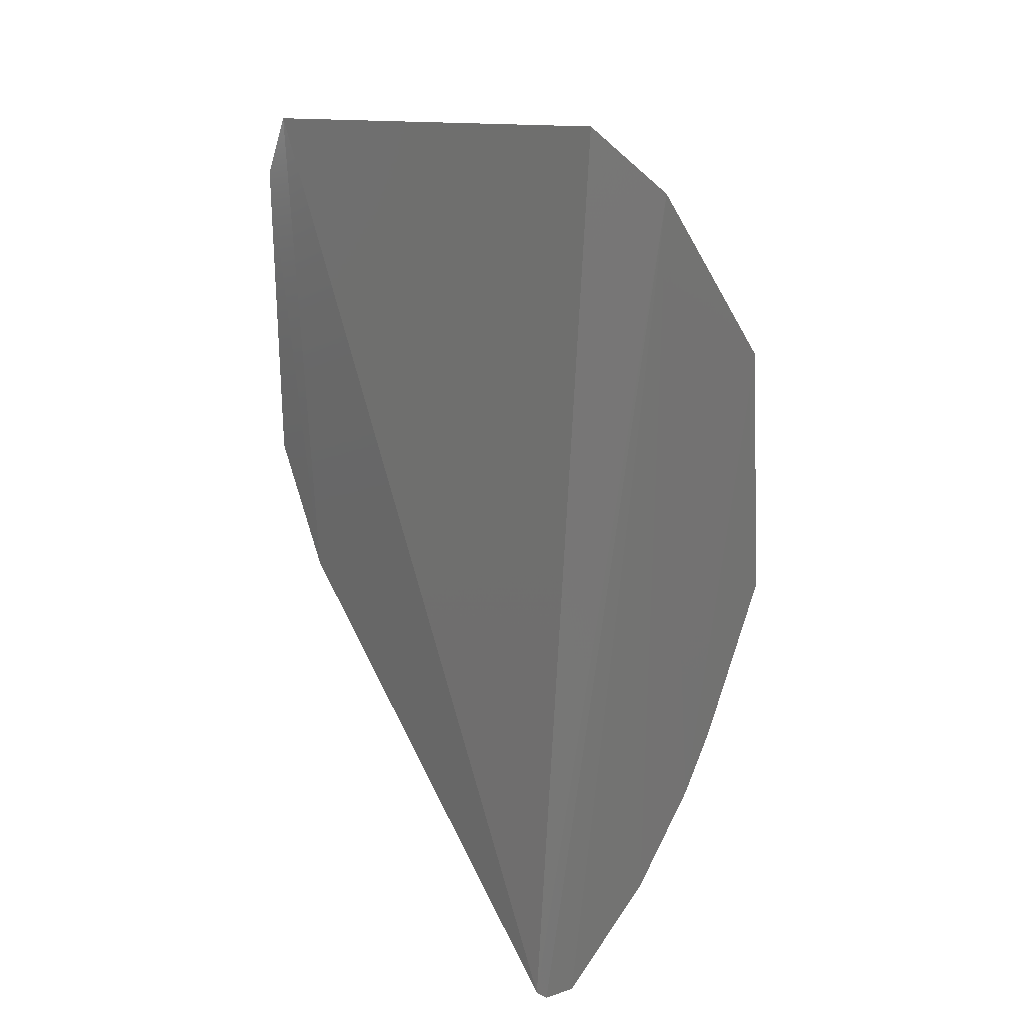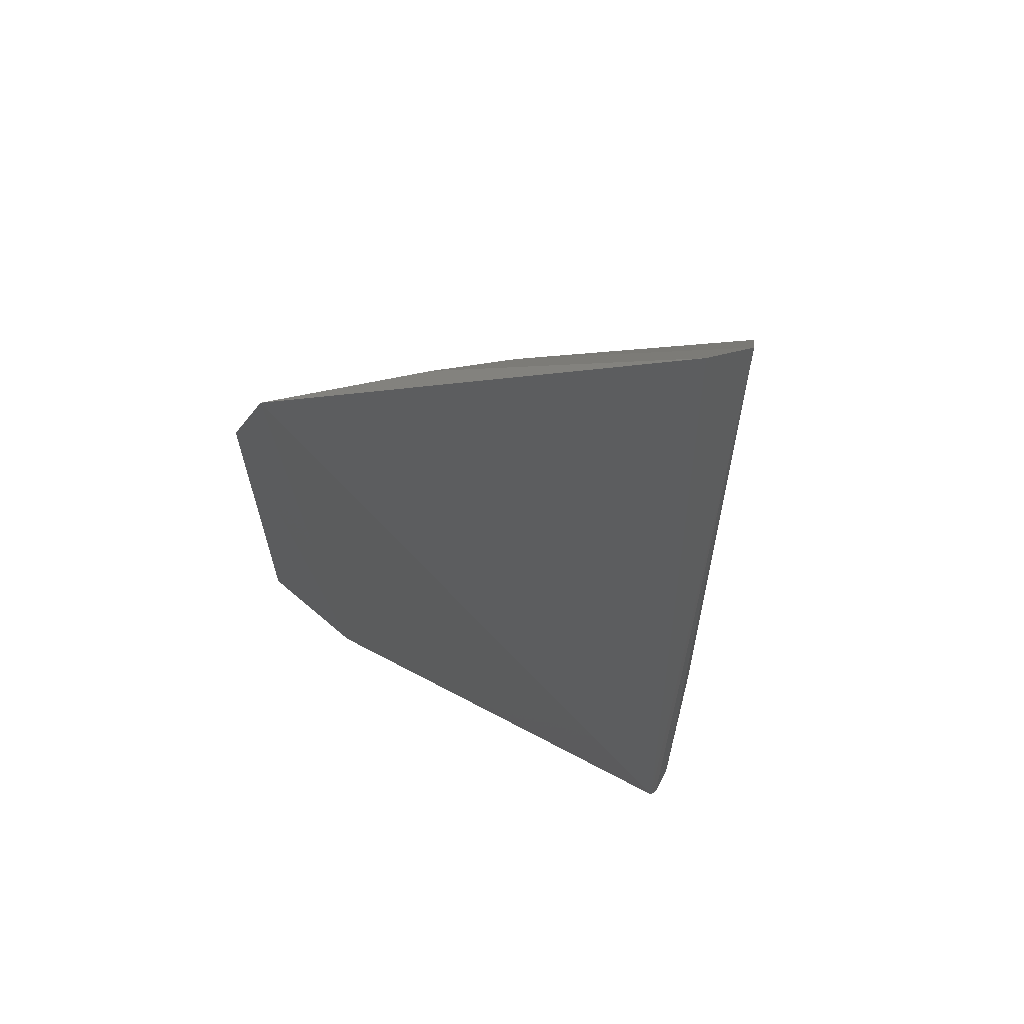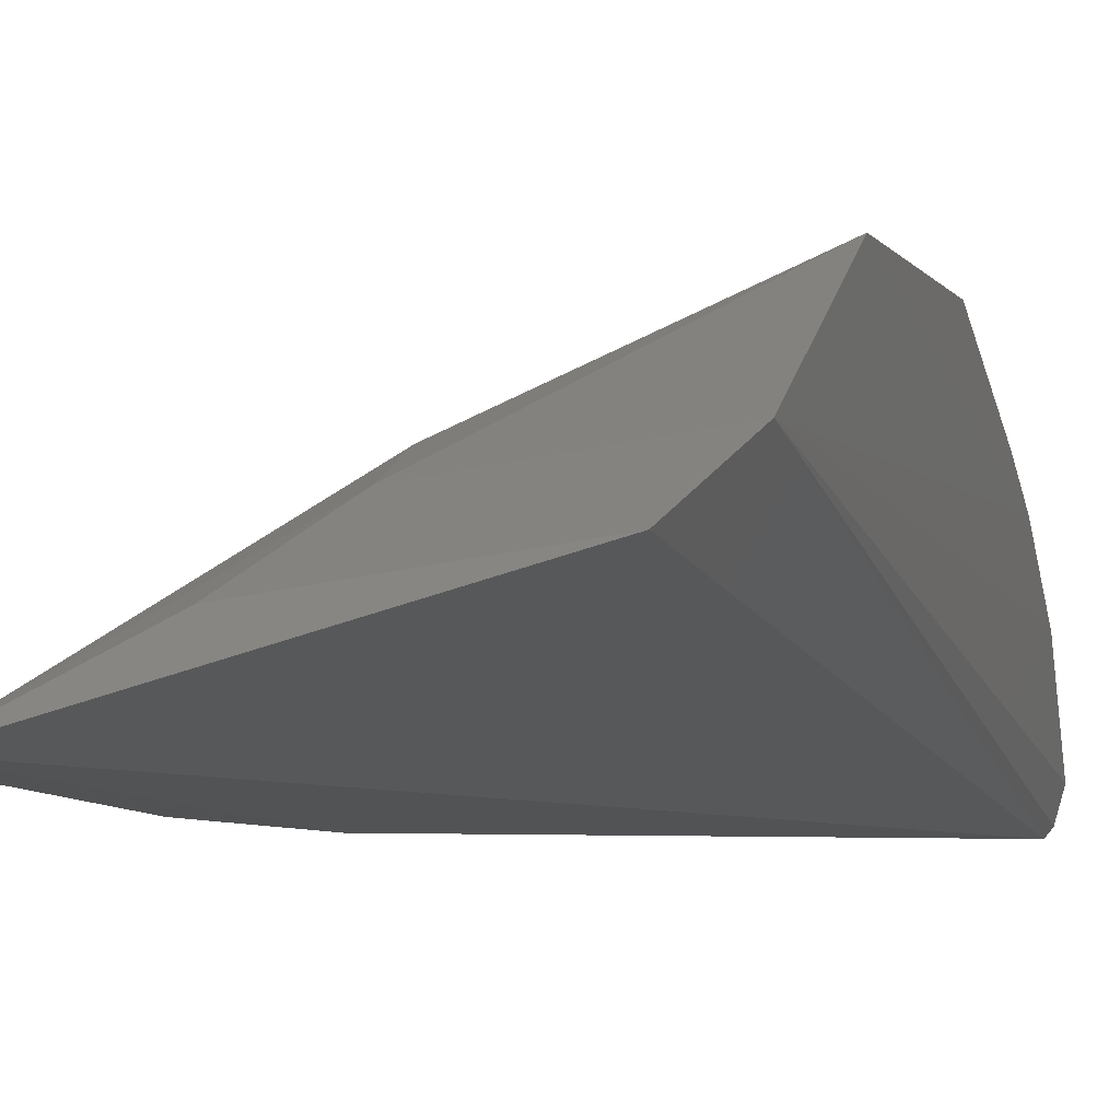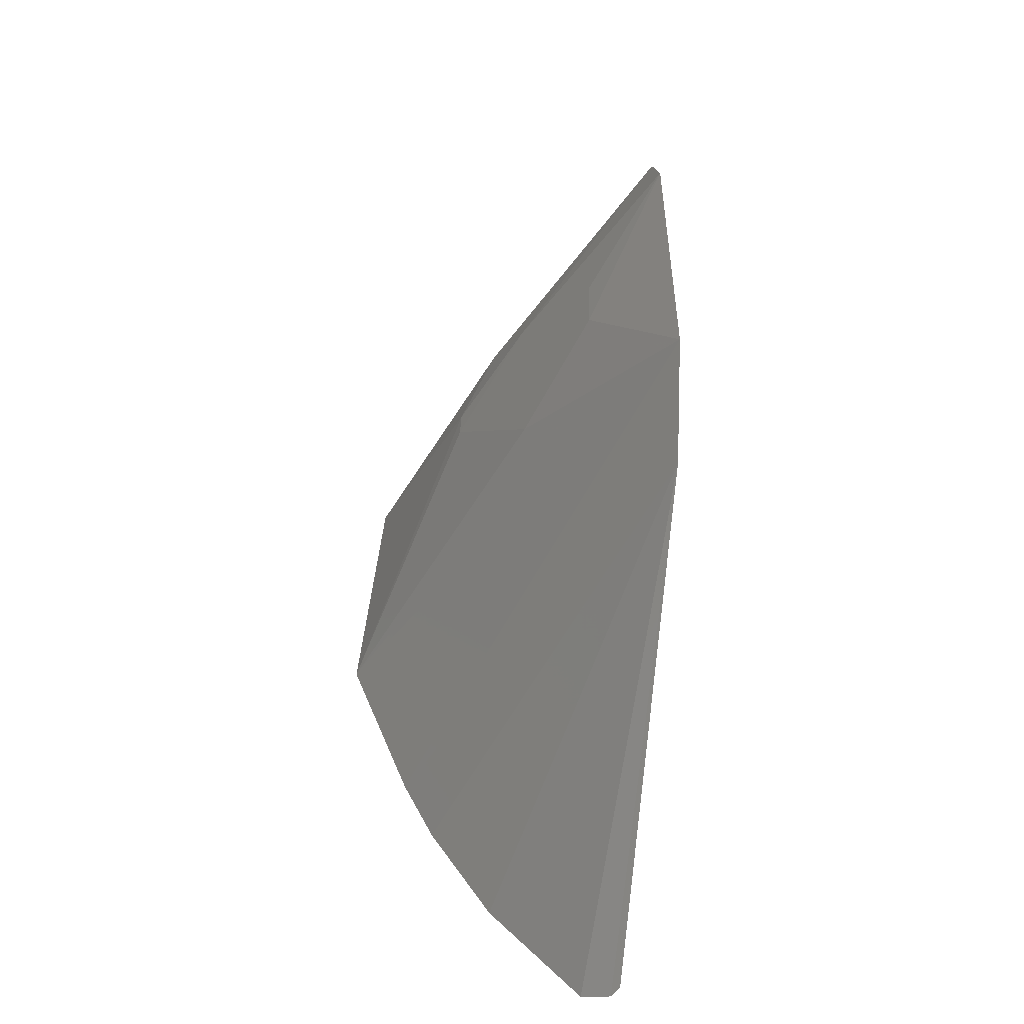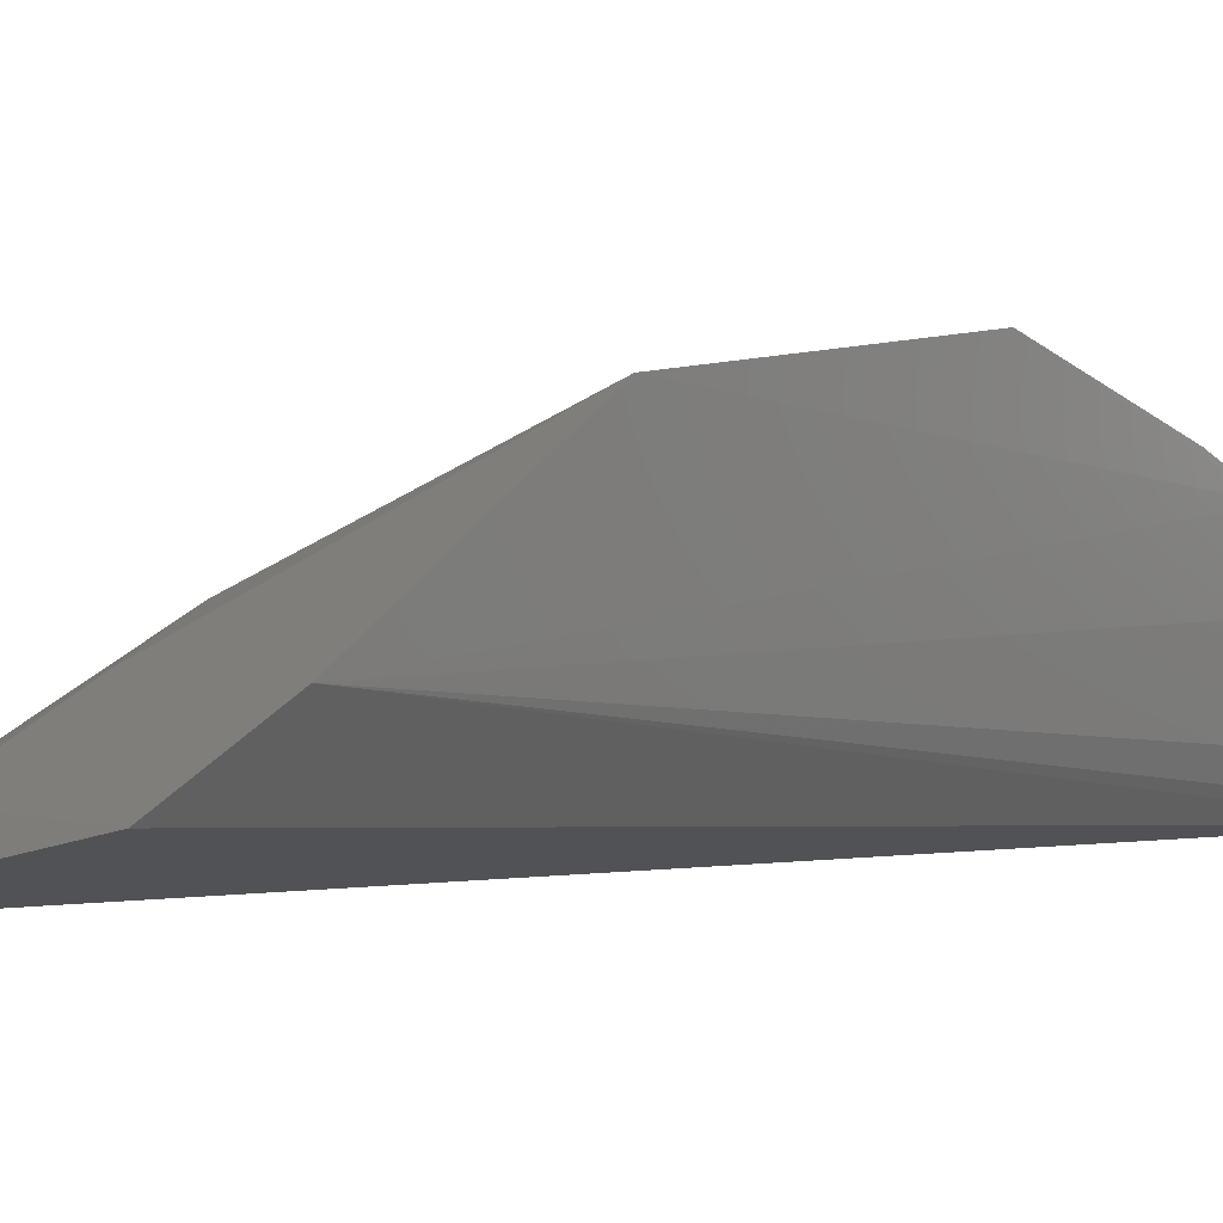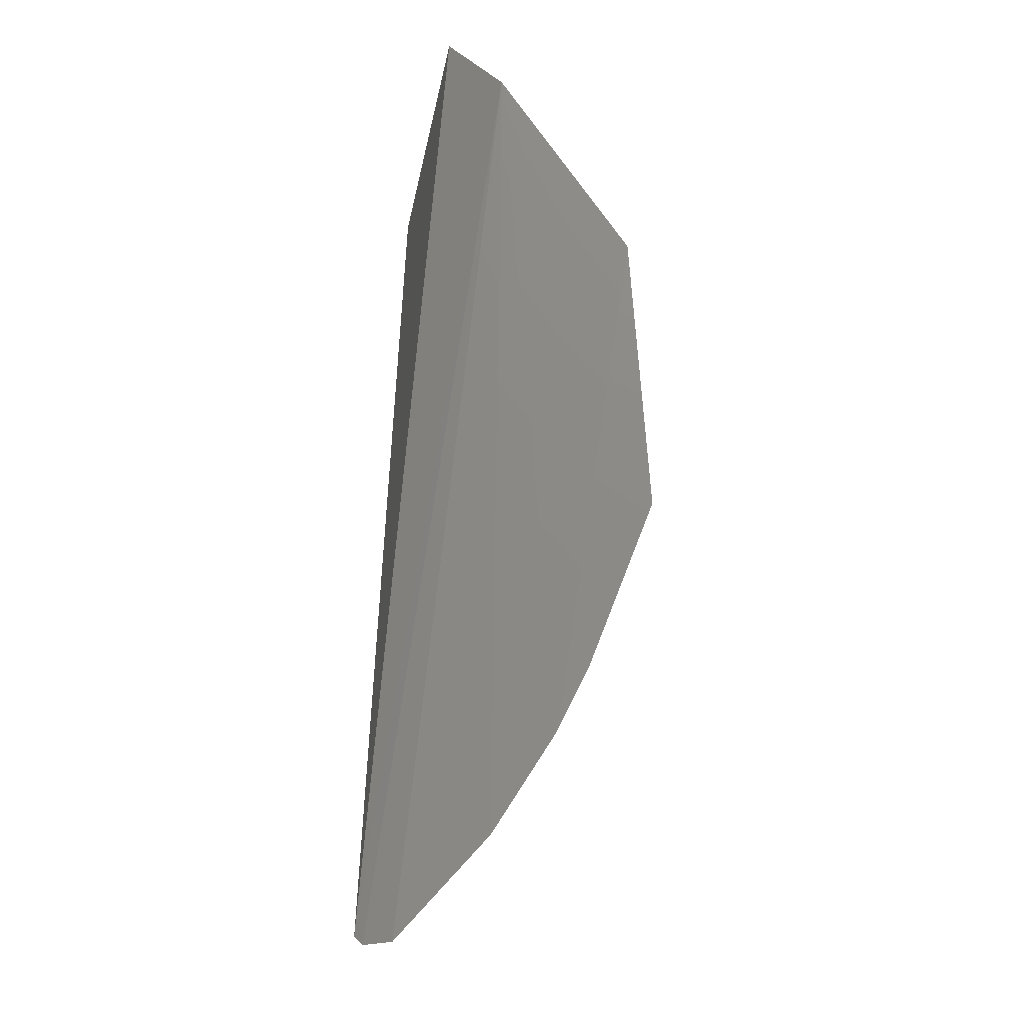
<metadata>
{"format":"stl","ext":"stl","renderer":"f3d","projection":"perspective","resolution":1024,"background":"white","views":[{"elev":25.0,"azim":50.0,"up":"+Z"},{"elev":63.3,"azim":10.3,"up":"+Z"},{"elev":-8.0,"azim":16.5,"up":"+Y"},{"elev":-47.7,"azim":-97.7,"up":"+Z"},{"elev":4.1,"azim":44.4,"up":"+Y"},{"elev":-14.2,"azim":93.3,"up":"+Z"}]}
</metadata>
<code>
# stl→obj: 24 verts, 44 faces
v 4.965 10.52 -15.66
v 5.137 11.98 -6.542
v 4.7 11.36 -5.861
v 0.717 10.46 -6.367
v 5.024 10.62 -15.75
v 5.118 10.92 -15.72
v 5.194 11.89 -14.69
v 2.159 11.2 -6.575
v 1.145 10.39 -11.59
v 0.398 10.46 -7.029
v 0.4554 10.42 -10.31
v 5.213 12.88 -13.01
v 5.209 13.54 -11.34
v 2.296 11.88 -9.901
v 3.191 12.56 -9.001
v 5.215 12.55 -13.68
v 5.197 13.33 -8.517
v 3.191 12.55 -8.712
v 2.859 11.87 -7.244
v 1.972 11.55 -10.23
v 1.287 11.25 -8.994
v 2.261 11.91 -8.087
v 2.884 12.19 -7.836
v 1.287 11.24 -8.368
f 1 2 3
f 4 1 3
f 5 6 2
f 5 2 1
f 7 2 6
f 8 4 3
f 8 3 2
f 9 1 4
f 9 5 1
f 9 6 5
f 9 7 6
f 10 9 4
f 10 11 9
f 12 9 11
f 12 11 13
f 14 15 13
f 16 17 2
f 16 2 7
f 16 7 9
f 16 9 12
f 16 12 13
f 16 13 17
f 18 17 13
f 18 13 15
f 19 8 2
f 19 2 17
f 19 4 8
f 20 14 13
f 20 13 11
f 20 11 14
f 21 15 14
f 21 14 11
f 21 11 10
f 22 10 4
f 22 18 15
f 22 15 21
f 23 19 17
f 23 17 18
f 23 18 22
f 23 22 4
f 23 4 19
f 24 22 21
f 24 21 10
f 24 10 22

</code>
